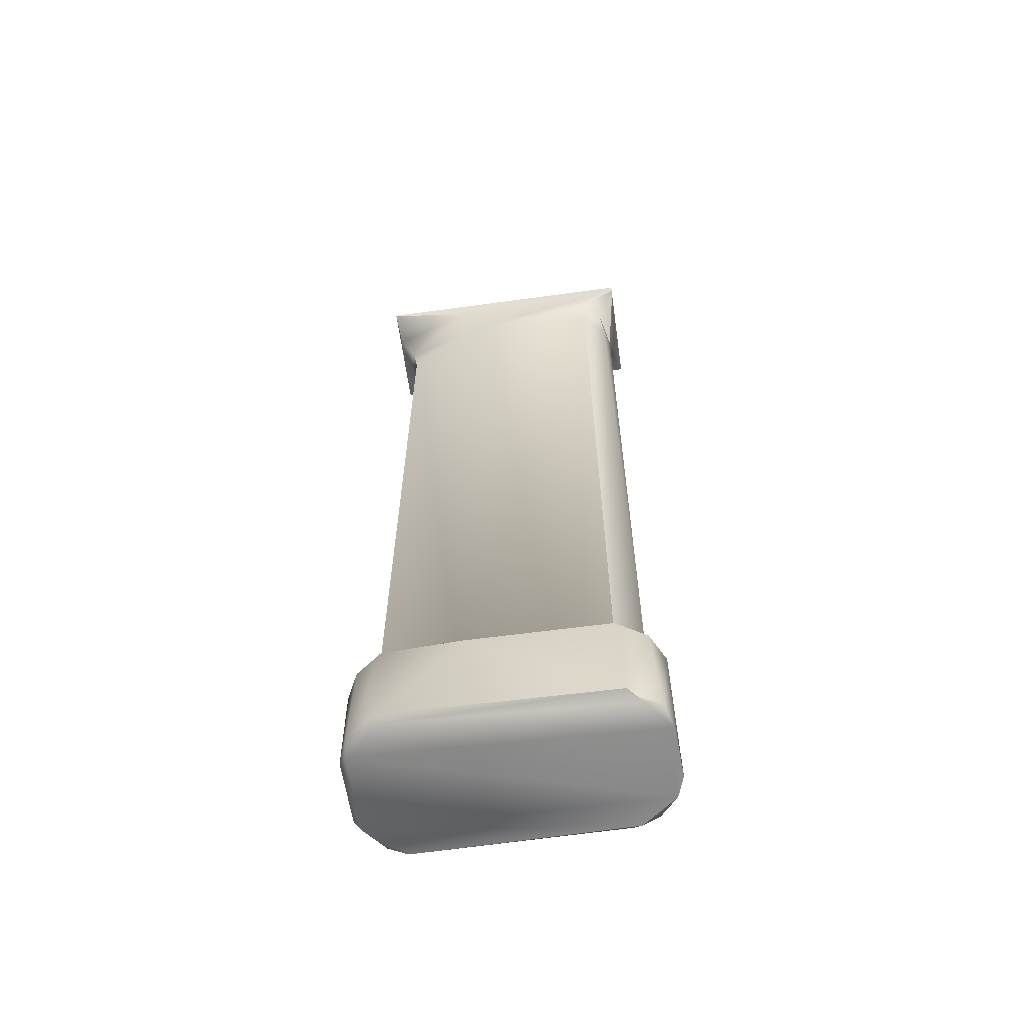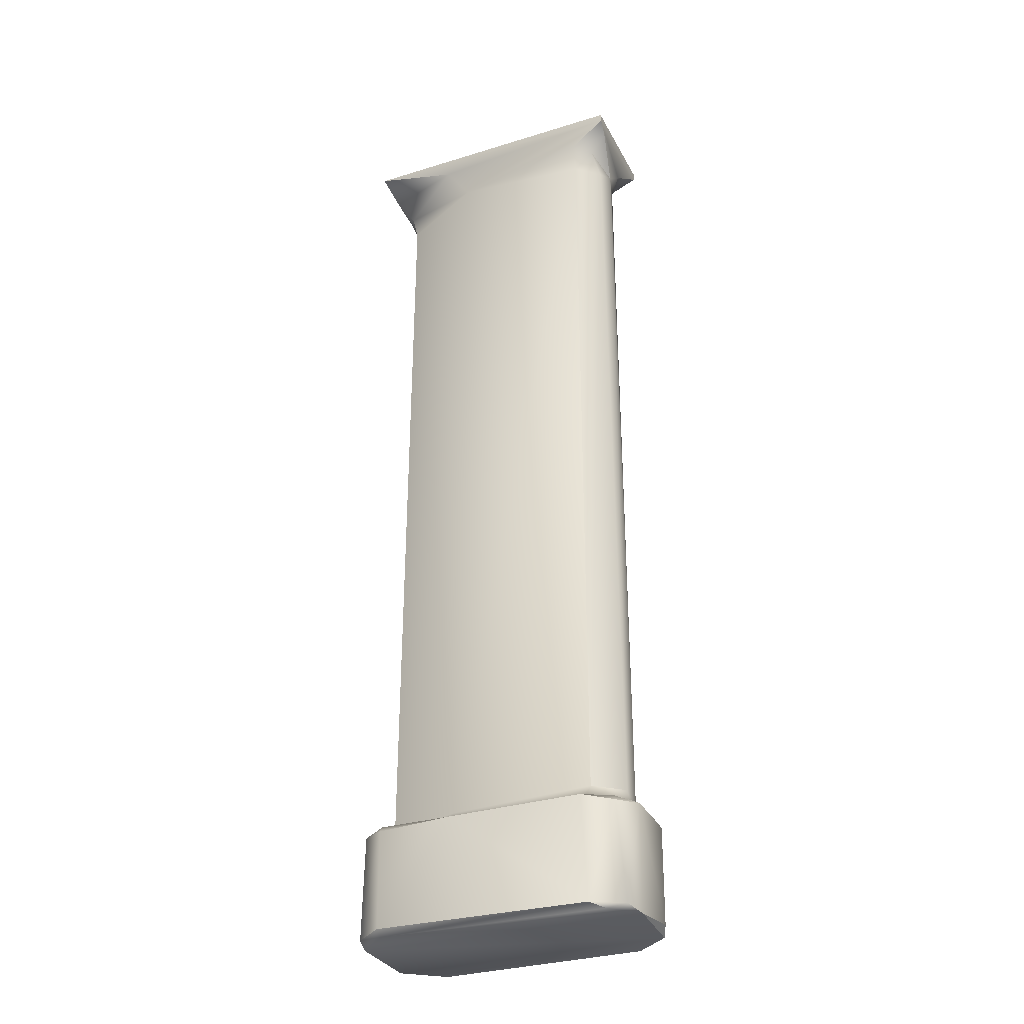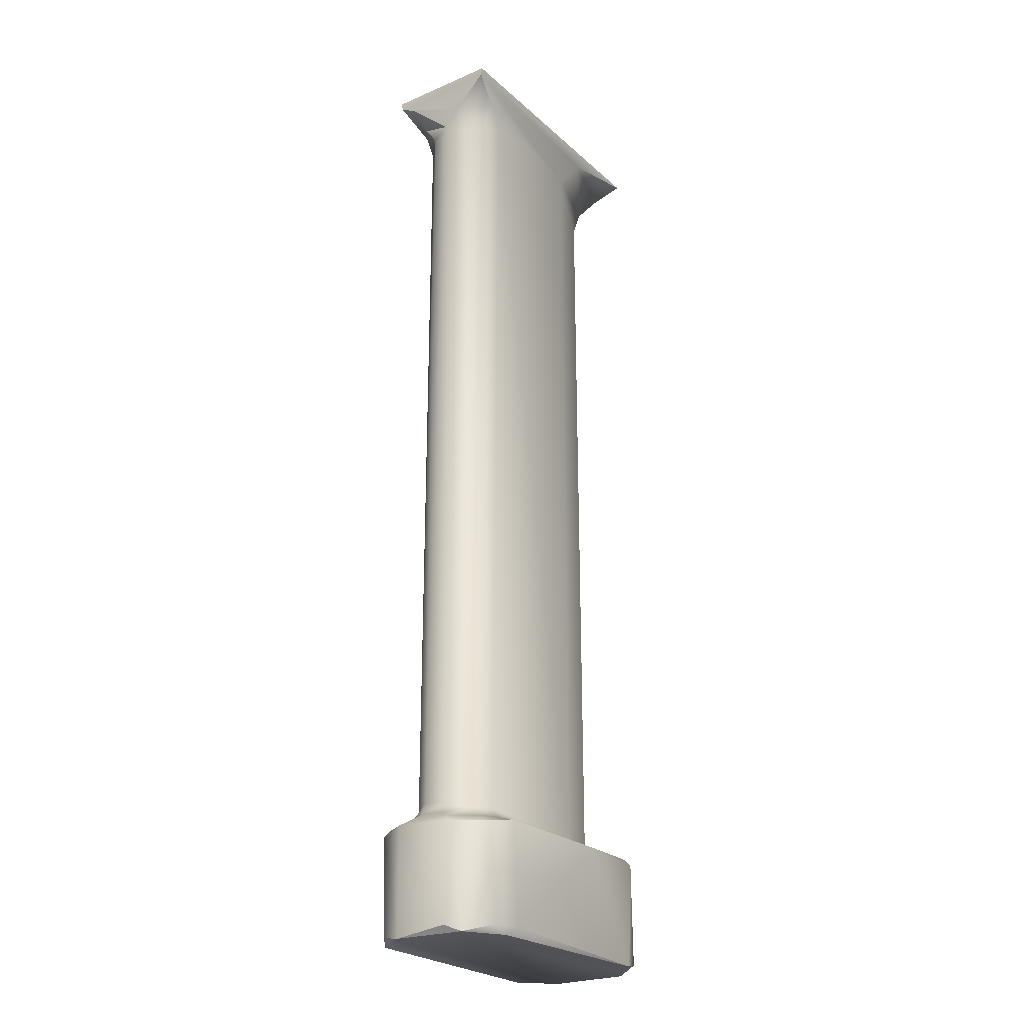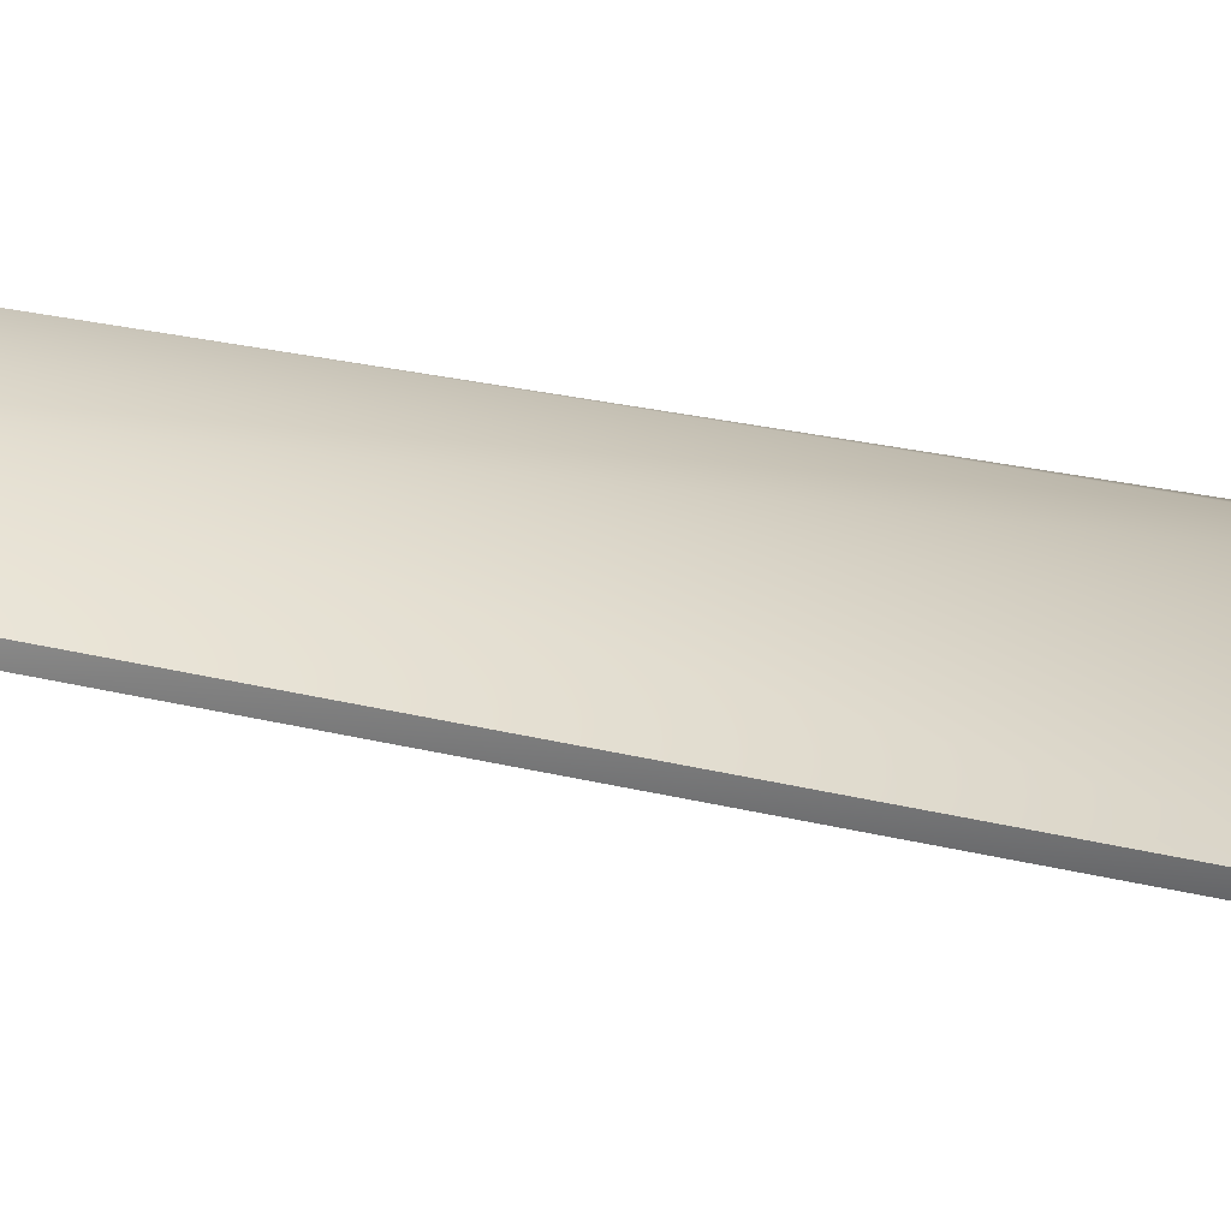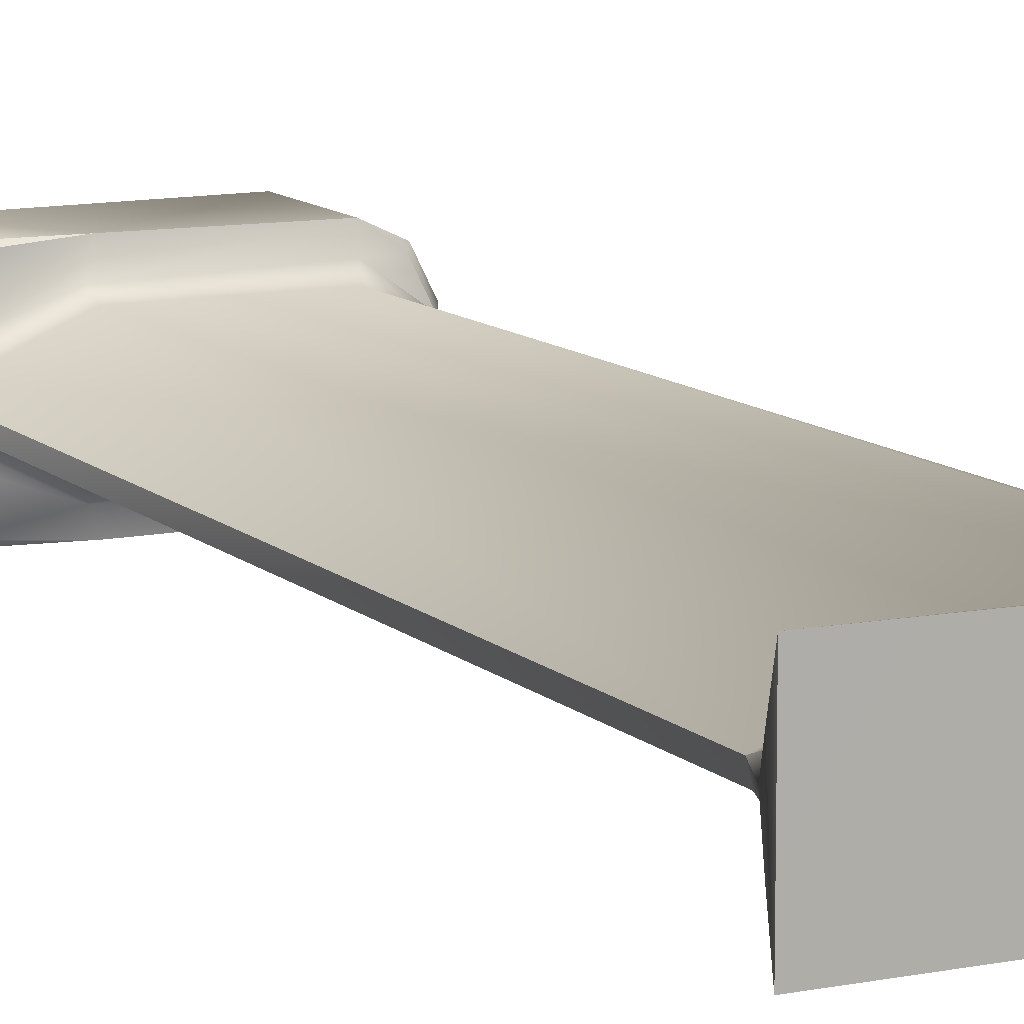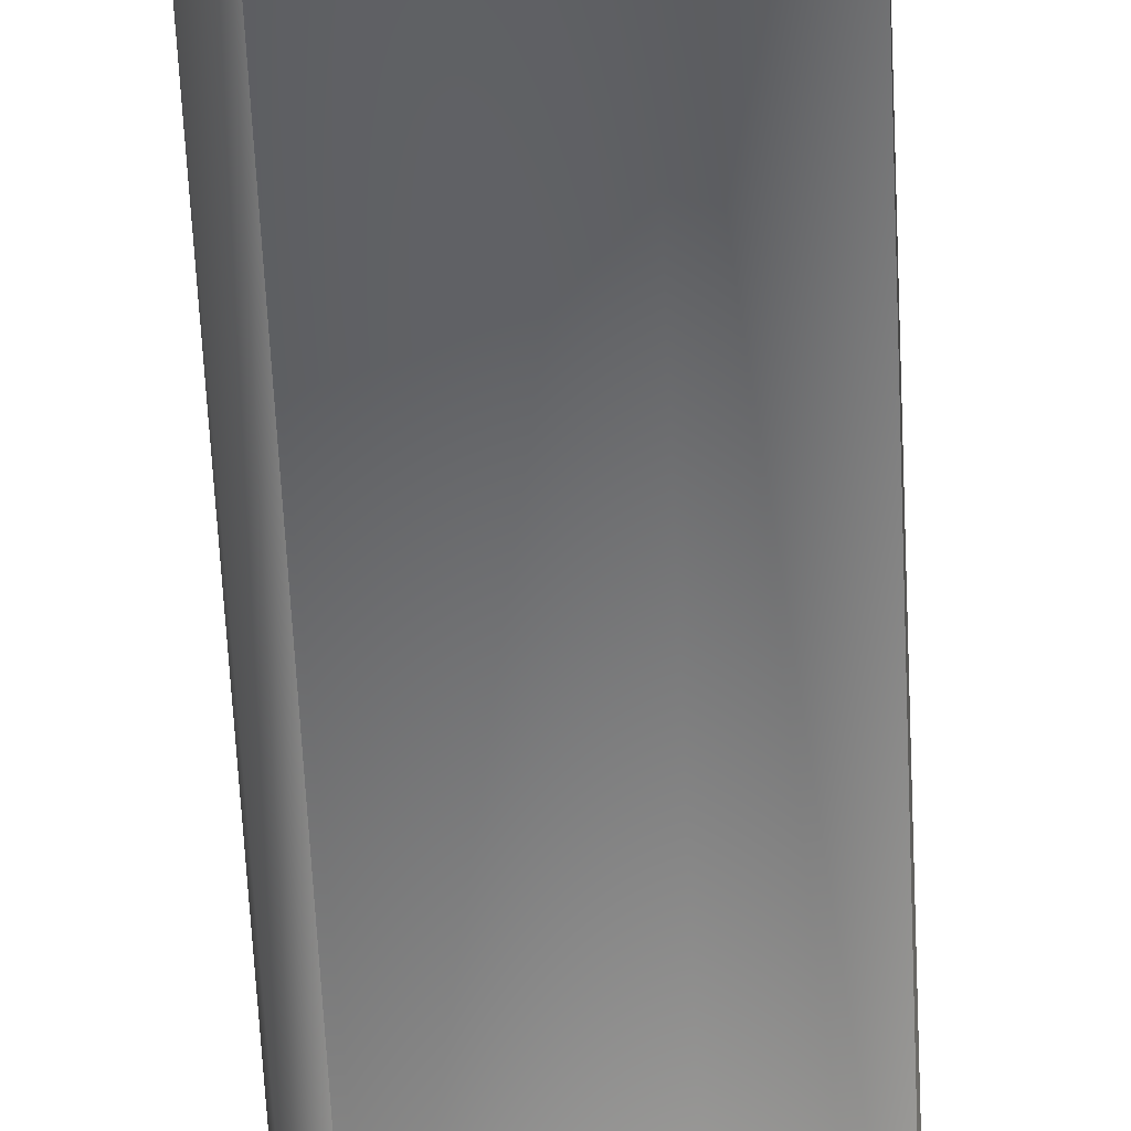
<metadata>
{"format":"obj","ext":"obj","renderer":"f3d","projection":"perspective","resolution":1024,"background":"white","views":[{"elev":-62.1,"azim":7.9,"up":"+Z"},{"elev":-31.5,"azim":23.5,"up":"+Z"},{"elev":-24.3,"azim":125.3,"up":"+Z"},{"elev":19.9,"azim":-63.1,"up":"+Y"},{"elev":10.8,"azim":-26.2,"up":"+Y"},{"elev":-65.3,"azim":-177.1,"up":"+Y"}]}
</metadata>
<code>
v -0.3529 0.003702 -0.3371
v -0.354 -0.003656 -0.3362
v -0.3614 0.0193 -0.3394
v -0.3548 0.01469 -0.339
v -0.3535 0.01565 -0.3407
v -0.3507 0.006418 -0.3386
v -0.3496 0.007607 -0.3404
v -0.3631 0.01123 -0.3347
v -0.3618 0.01422 -0.3381
v -0.3495 0.007008 -0.3659
v -0.3623 0.01983 -0.366
v -0.3558 0.01739 -0.366
v -0.3514 0.01125 -0.3677
v -0.3602 0.01798 -0.3679
v -0.3519 -0.01329 -0.3665
v -0.3597 -0.01922 -0.367
v -0.3502 -0.007778 -0.3676
v -0.3564 -0.01593 -0.368
v -0.416 -0.01941 -0.3663
v -0.4262 -0.007081 -0.366
v -0.4157 -0.0179 -0.3679
v -0.4241 -0.01003 -0.3679
v -0.4259 0.009567 -0.3661
v -0.4194 0.0176 -0.3665
v -0.4242 0.01043 -0.3679
v -0.4146 0.01907 -0.3676
v -0.3499 -0.007662 -0.3393
v -0.3542 -0.01407 -0.339
v -0.3535 -0.01554 -0.3406
v -0.3612 -0.0193 -0.3394
v -0.3546 -0.003218 -0.3333
v -0.3568 -0.008596 -0.3362
v -0.3616 -0.01086 -0.3339
v -0.3622 -0.01344 -0.3377
v -0.4237 -0.01356 -0.3664
v -0.3968 -0.01962 -0.3397
v -0.4164 -0.01783 -0.3389
v -0.4232 -0.01352 -0.3393
v -0.4162 -0.01931 -0.3406
v -0.4261 -0.007914 -0.3408
v -0.3975 0.01939 -0.3393
v -0.4232 0.01226 -0.3389
v -0.4241 0.0131 -0.3407
v -0.4163 0.01928 -0.3405
v -0.4249 -0.005419 -0.3388
v -0.4256 0.003674 -0.3387
v -0.4262 0.006809 -0.3406
v -0.4211 0.00159 -0.3342
v -0.4228 0.002341 -0.337
v -0.4222 -0.002832 -0.3369
v -0.4157 0.01798 -0.3389
v -0.3993 -0.0147 -0.3383
v -0.3993 0.01325 -0.3377
v -0.4211 -0.001612 -0.3344
v -0.3992 -0.01118 -0.3352
v -0.3557 0.005474 -0.1281
v -0.3572 0.008145 -0.3356
v -0.3548 0.0032 -0.3341
v -0.3982 -0.01159 -0.1259
v -0.4038 -0.01402 -0.1183
v -0.3988 0.01108 -0.3343
v -0.4044 0.01416 -0.1181
v -0.3982 0.01155 -0.126
v -0.3617 -0.01084 -0.1285
v -0.3555 -0.005121 -0.1284
v -0.3541 -0.000296 -0.1266
v -0.3594 0.00977 -0.1268
v -0.365 0.01137 -0.1272
v -0.3614 -0.01305 -0.1215
v -0.3566 -0.009484 -0.1228
v -0.3532 0.004557 -0.1226
v -0.3599 0.01274 -0.1213
v -0.3519 -0.01043 -0.1178
v -0.3514 0.01481 -0.1155
v -0.4263 0.01522 -0.1142
v -0.3513 -0.01484 -0.1156
v -0.4213 0.00124 -0.1284
v -0.4206 -0.001857 -0.1283
v -0.4214 0.003231 -0.1231
v -0.4231 0.000172 -0.1228
v -0.4215 -0.003222 -0.123
v -0.4259 0.006799 -0.1168
v -0.4256 -0.006289 -0.1172
v -0.4263 -0.01529 -0.1141
v -0.3513 -0.01513 -0.1136
v -0.3513 0.01513 -0.1136
v -0.3502 -0.007778 -0.3676
v -0.3502 -0.007778 -0.3676
v -0.3597 -0.01922 -0.367
v -0.4206 -0.001857 -0.1283
v -0.4211 -0.001612 -0.3344
v -0.3507 0.006418 -0.3386
v -0.4146 0.01907 -0.3676
v -0.4146 0.01907 -0.3676
v -0.3566 -0.009484 -0.1228
v -0.3541 -0.000296 -0.1266
v -0.3499 -0.007662 -0.3393
v -0.3499 -0.007662 -0.3393
v -0.3519 -0.01043 -0.1178
v -0.3513 -0.01484 -0.1156
v -0.3513 -0.01484 -0.1156
v -0.3535 -0.01554 -0.3406
v -0.3616 -0.01086 -0.3339
v -0.3612 -0.0193 -0.3394
v -0.3975 0.01939 -0.3393
v -0.3975 0.01939 -0.3393
v -0.3514 0.01481 -0.1155
v -0.3514 0.01481 -0.1155
v -0.3602 0.01798 -0.3679
v -0.3514 0.01125 -0.3677
v -0.3514 0.01125 -0.3677
v -0.3514 0.01125 -0.3677
v -0.3968 -0.01962 -0.3397
v -0.3614 0.0193 -0.3394
v -0.4213 0.00124 -0.1284
v -0.4213 0.00124 -0.1284
v -0.4232 -0.01352 -0.3393
v -0.4232 -0.01352 -0.3393
v -0.4228 0.002341 -0.337
v -0.4256 0.003674 -0.3387
v -0.4263 -0.01529 -0.1141
v -0.4263 -0.01529 -0.1141
v -0.4263 -0.01529 -0.1141
v -0.3535 0.01565 -0.3407
v -0.4211 0.00159 -0.3342
v -0.416 -0.01941 -0.3663
v -0.3495 0.007008 -0.3659
v -0.4157 0.01798 -0.3389
v -0.4263 0.01522 -0.1142
v -0.4263 0.01522 -0.1142
v -0.4263 0.01522 -0.1142
v -0.3513 0.01513 -0.1136
v -0.3513 0.01513 -0.1136
v -0.3513 -0.01513 -0.1136
v -0.3513 -0.01513 -0.1136
v -0.4232 0.01226 -0.3389
f 43 23 47
f 23 43 24
f 44 24 43
f 24 44 94
f 23 40 47
f 20 40 23
f 40 20 35
f 35 117 40
f 35 39 117
f 39 35 126
f 113 89 104
f 89 113 126
f 126 113 39
f 104 89 102
f 102 89 15
f 98 15 87
f 15 98 102
f 98 87 127
f 98 127 7
f 124 12 3
f 110 7 127
f 12 124 110
f 11 3 12
f 110 124 7
f 105 11 94
f 11 105 3
f 105 94 44
f 62 79 82
f 79 63 77
f 63 79 62
f 62 82 130
f 60 121 83
f 81 59 60
f 59 81 90
f 81 60 83
f 52 50 45
f 50 55 91
f 55 50 52
f 53 119 48
f 119 53 46
f 46 53 106
f 53 48 61
f 2 1 58
f 2 92 1
f 31 2 58
f 7 92 98
f 92 2 98
f 58 1 57
f 92 57 1
f 6 4 9
f 9 4 114
f 8 57 9
f 92 9 57
f 92 5 4
f 5 92 7
f 114 4 5
f 97 28 29
f 30 29 28
f 36 30 52
f 128 41 44
f 44 136 128
f 136 43 47
f 136 44 43
f 52 37 36
f 36 37 39
f 37 117 39
f 40 118 45
f 40 45 120
f 120 47 40
f 50 120 45
f 47 120 136
f 19 35 21
f 22 21 35
f 22 35 20
f 16 19 21
f 16 21 18
f 18 15 89
f 15 18 88
f 109 26 11
f 109 11 12
f 12 111 109
f 17 112 10
f 25 14 13
f 14 25 93
f 21 88 18
f 88 21 22
f 22 13 88
f 13 22 25
f 20 25 22
f 25 20 23
f 25 23 24
f 93 25 24
f 114 106 53
f 9 53 8
f 114 53 9
f 61 8 53
f 51 46 106
f 42 46 51
f 49 120 50
f 50 54 49
f 125 49 54
f 45 38 37
f 45 37 52
f 55 34 33
f 34 52 30
f 34 55 52
f 28 27 34
f 28 34 30
f 32 98 2
f 33 34 32
f 2 31 32
f 32 31 33
f 32 34 98
f 8 67 57
f 67 56 57
f 65 64 103
f 96 31 58
f 96 58 56
f 57 56 58
f 8 68 67
f 31 96 65
f 65 103 31
f 64 59 55
f 64 55 33
f 59 90 55
f 55 90 91
f 54 115 125
f 115 54 78
f 77 61 48
f 61 77 63
f 61 68 8
f 63 68 61
f 135 123 76
f 129 133 107
f 100 108 134
f 108 86 134
f 129 107 62
f 62 107 63
f 63 107 72
f 68 63 72
f 73 71 100
f 71 73 96
f 108 100 71
f 74 71 72
f 95 99 69
f 67 72 71
f 67 68 72
f 56 67 71
f 65 96 70
f 64 95 69
f 99 101 69
f 66 99 95
f 71 96 56
f 95 64 65
f 76 123 60
f 59 69 76
f 76 60 59
f 69 59 64
f 131 82 84
f 82 83 84
f 83 82 80
f 81 83 80
f 79 80 82
f 78 81 80
f 116 80 79
f 80 115 78
f 122 132 75
f 122 85 132

</code>
